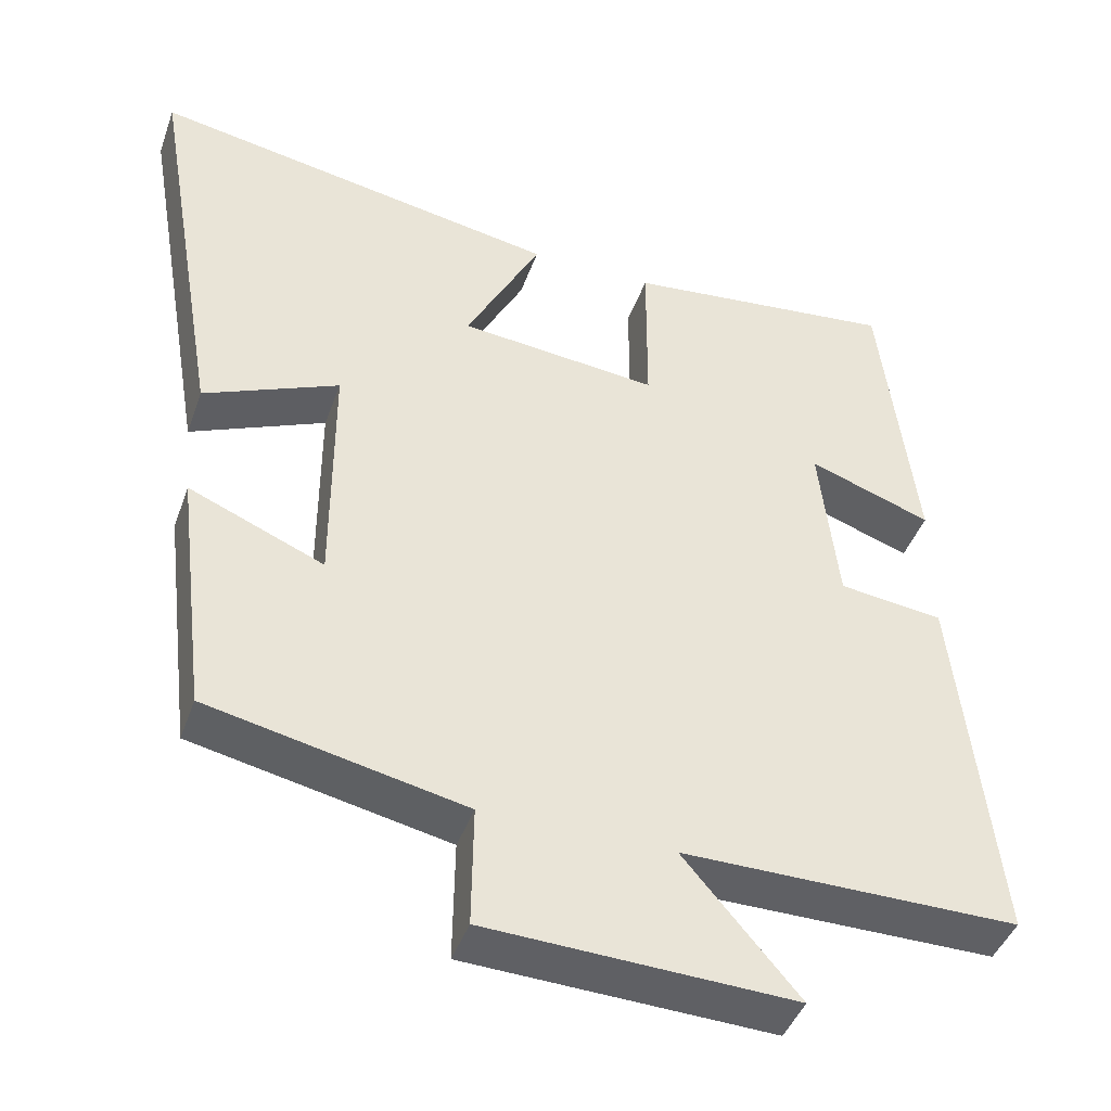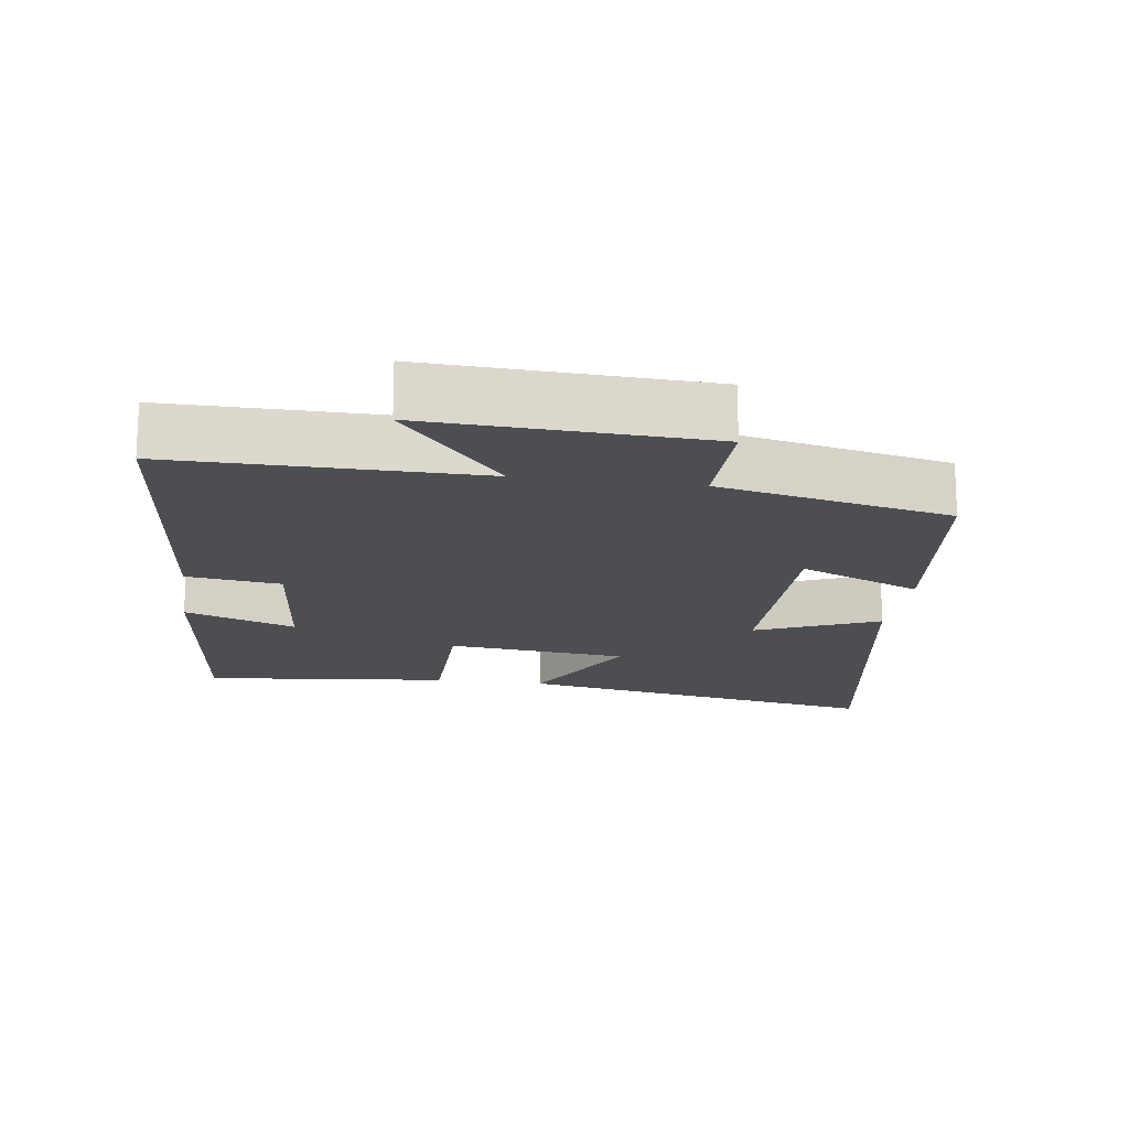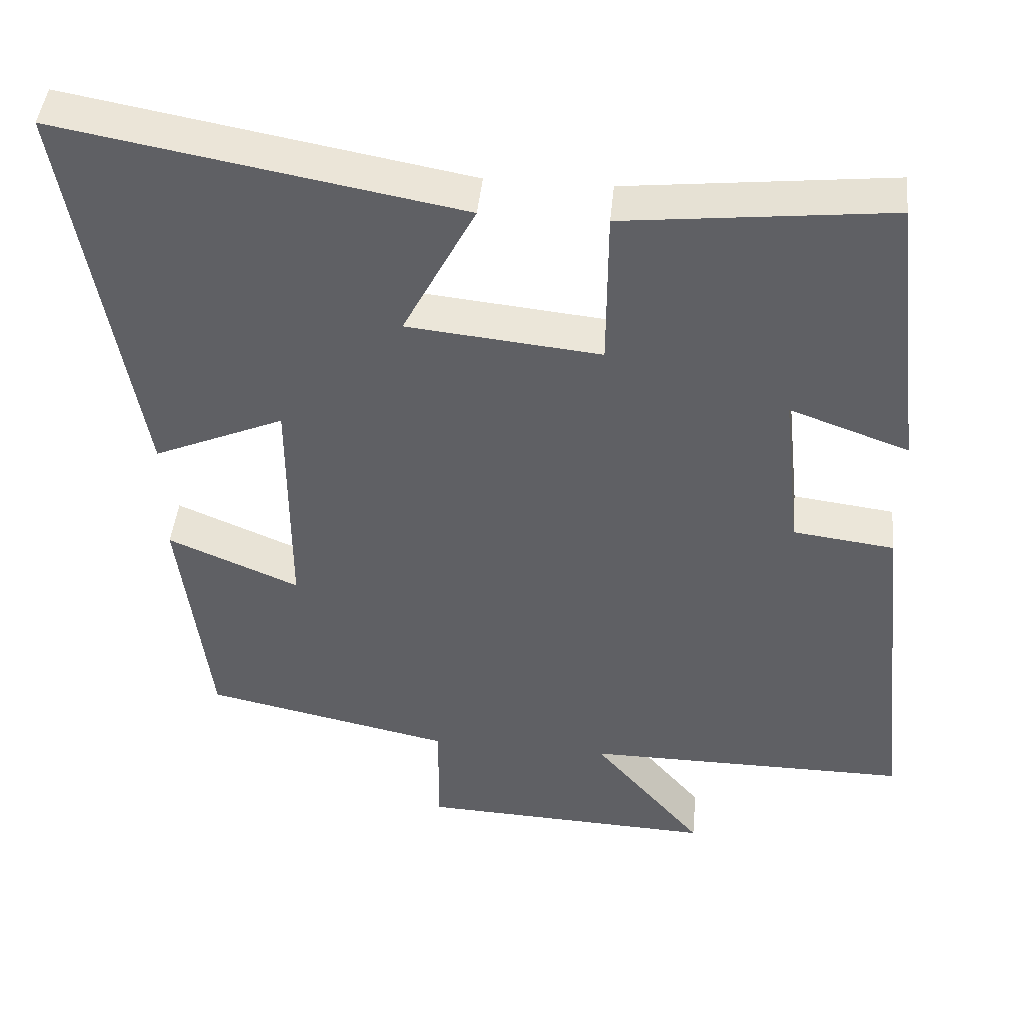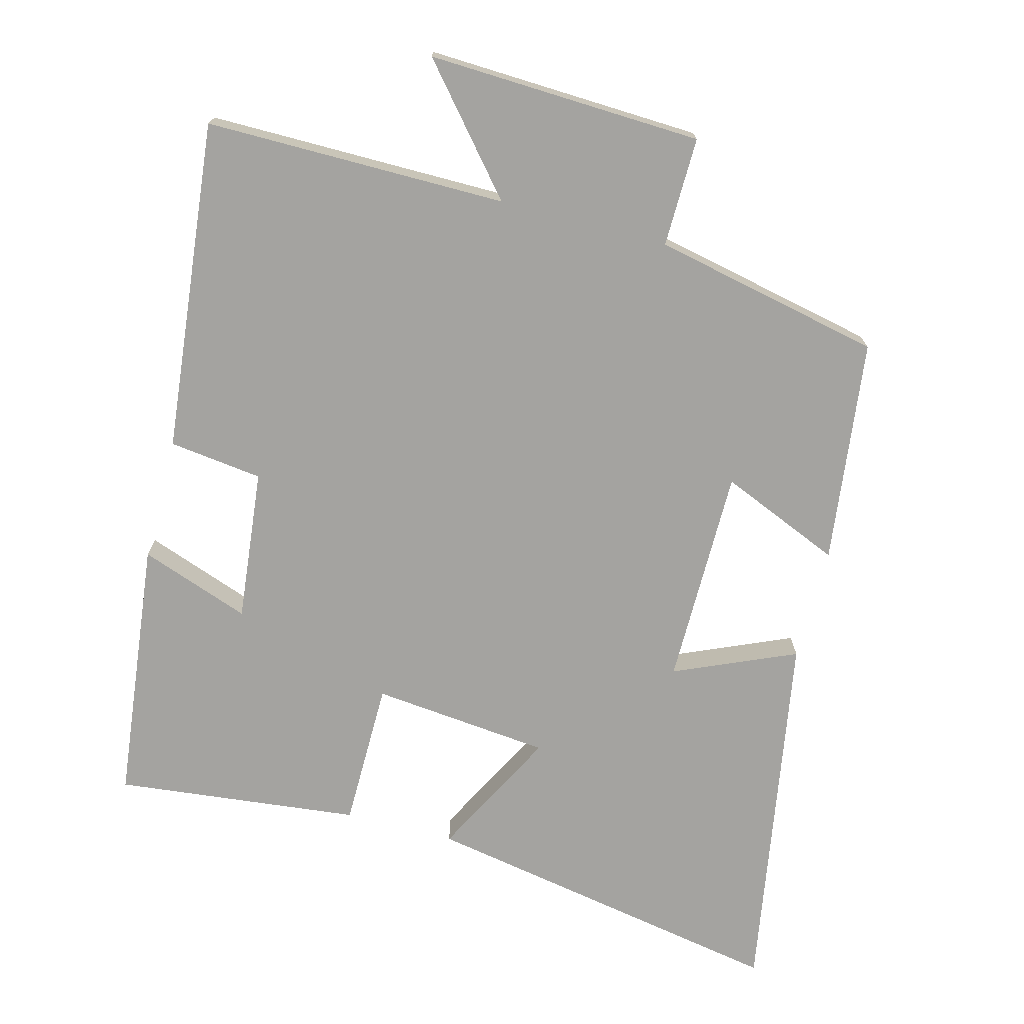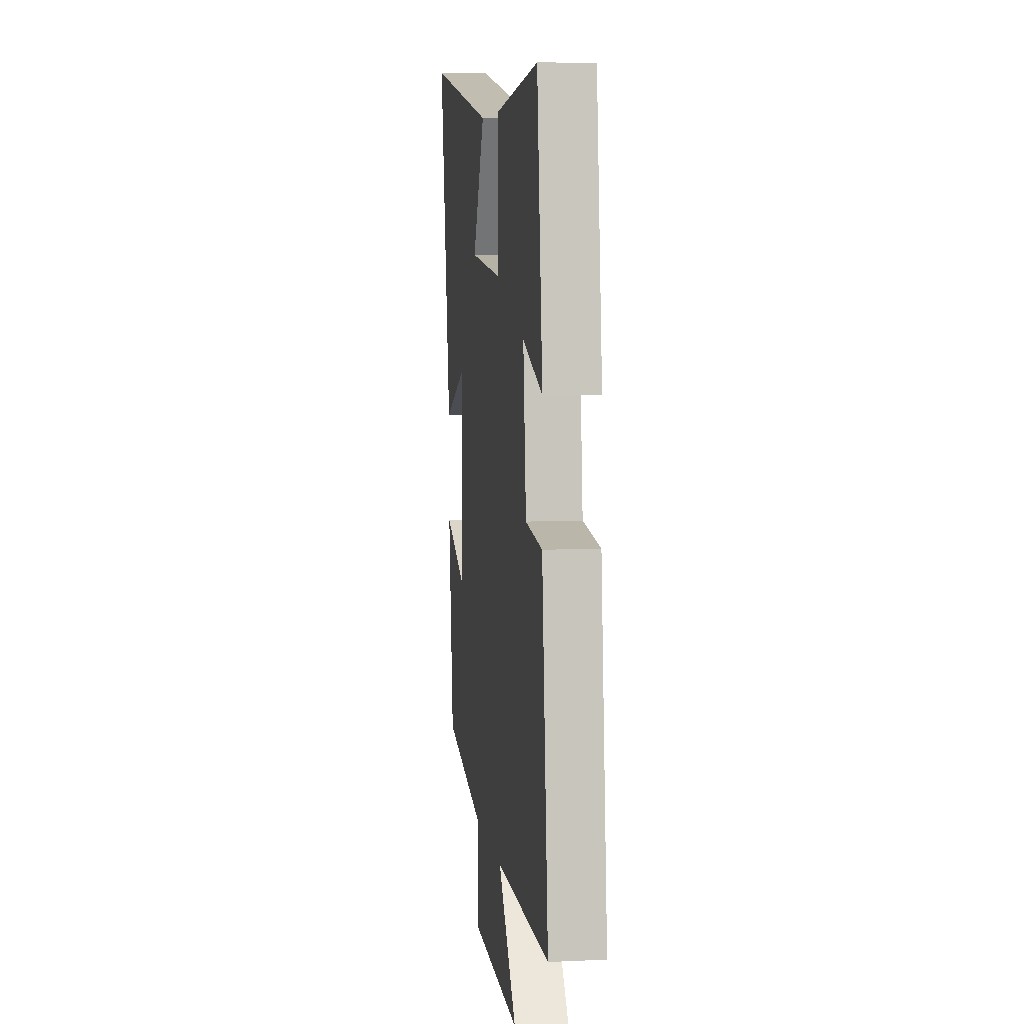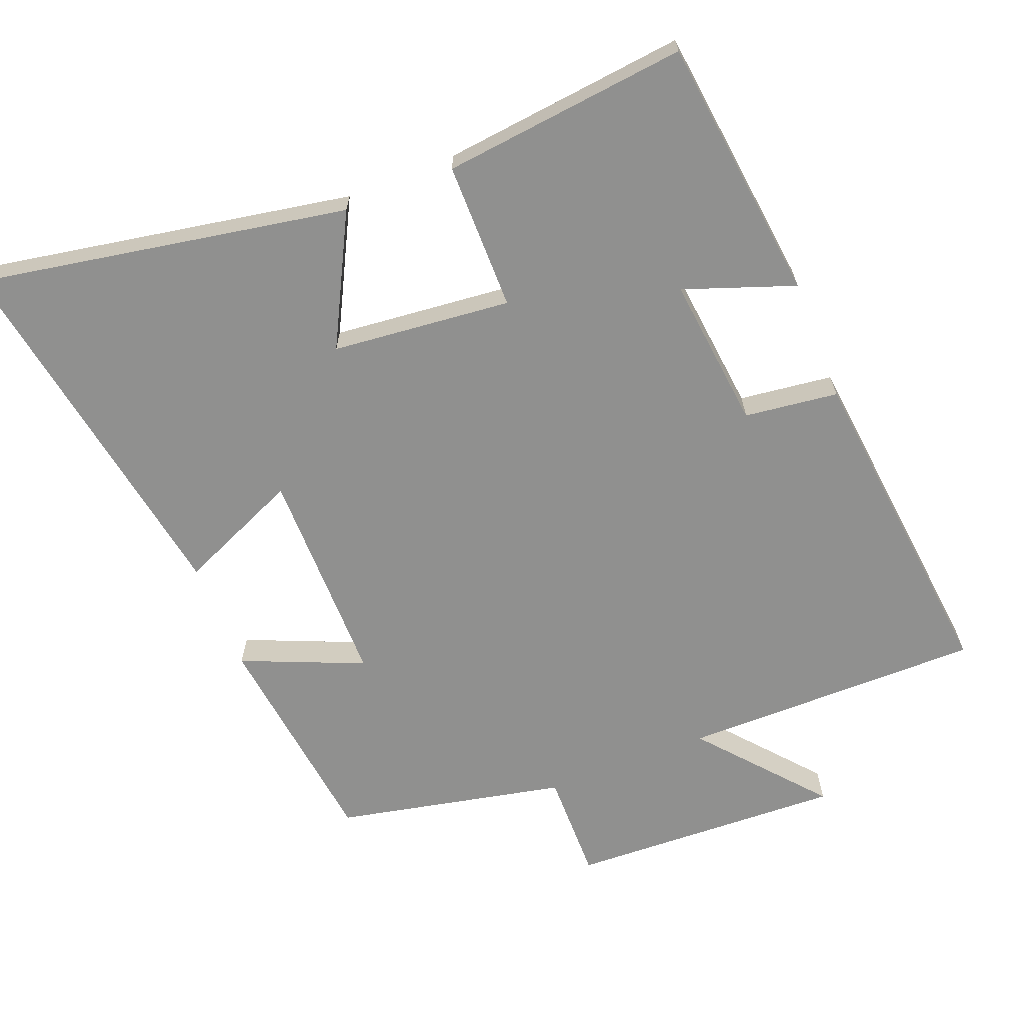
<metadata>
{"format":"obj","ext":"obj","renderer":"f3d","projection":"perspective","resolution":1024,"background":"white","views":[{"elev":-43.5,"azim":-19.0,"up":"+Z"},{"elev":-16.9,"azim":171.7,"up":"+Y"},{"elev":44.5,"azim":5.6,"up":"+Z"},{"elev":-72.8,"azim":165.2,"up":"+Y"},{"elev":6.6,"azim":82.3,"up":"+Z"},{"elev":-65.6,"azim":21.6,"up":"+Y"}]}
</metadata>
<code>
v 0.551 0.07 -0.501
v 0.117 0.07 -0.5
v 0.265 0.07 -0.674
v -0.131 0.07 -0.658
v -0.129 0.07 -0.5
v -0.46 0.07 -0.43
v -0.5 0.07 -0.106
v -0.325 0.07 -0.18
v -0.325 0.07 0.136
v -0.5 0.07 0.06
v -0.592 0.07 0.596
v -0.06 0.07 0.5
v -0.157 0.07 0.313
v 0.101 0.07 0.287
v 0.102 0.07 0.5
v 0.455 0.07 0.539
v 0.5 0.07 0.157
v 0.341 0.07 0.214
v 0.365 0.07 -0.006
v 0.5 0.07 -0.023
v 0.551 0 -0.501
v 0.117 0 -0.5
v 0.265 0 -0.674
v -0.131 0 -0.658
v -0.129 0 -0.5
v -0.46 0 -0.43
v -0.5 0 -0.106
v -0.325 0 -0.18
v -0.325 0 0.136
v -0.5 0 0.06
v -0.592 0 0.596
v -0.06 0 0.5
v -0.157 0 0.313
v 0.101 0 0.287
v 0.102 0 0.5
v 0.455 0 0.539
v 0.5 0 0.157
v 0.341 0 0.214
v 0.365 0 -0.006
v 0.5 0 -0.023
f 19 20 1 2
f 18 19 2
f 15 16 17 18
f 14 15 18 2
f 13 14 2
f 11 12 13
f 10 11 13
f 9 10 13
f 8 9 13 2
f 7 8 2
f 6 7 2
f 5 6 2
f 2 3 4 5
f 22 21 40 39
f 22 39 38
f 38 37 36 35
f 22 38 35 34
f 22 34 33
f 33 32 31
f 33 31 30
f 33 30 29
f 22 33 29 28
f 22 28 27
f 22 27 26
f 22 26 25
f 25 24 23 22
f 1 21 22 2
f 2 22 23 3
f 3 23 24 4
f 4 24 25 5
f 5 25 26 6
f 6 26 27 7
f 7 27 28 8
f 8 28 29 9
f 9 29 30 10
f 10 30 31 11
f 11 31 32 12
f 12 32 33 13
f 13 33 34 14
f 14 34 35 15
f 15 35 36 16
f 16 36 37 17
f 17 37 38 18
f 18 38 39 19
f 19 39 40 20
f 20 40 21 1

</code>
